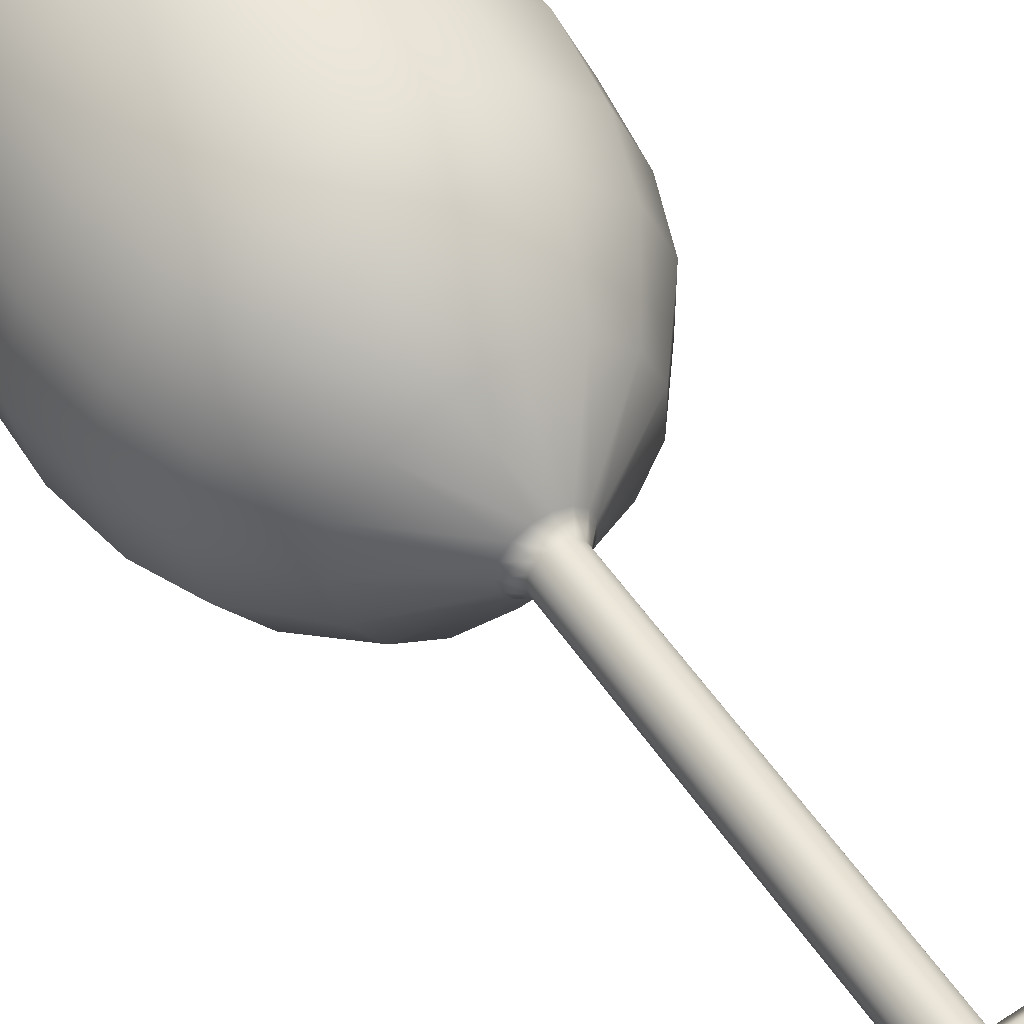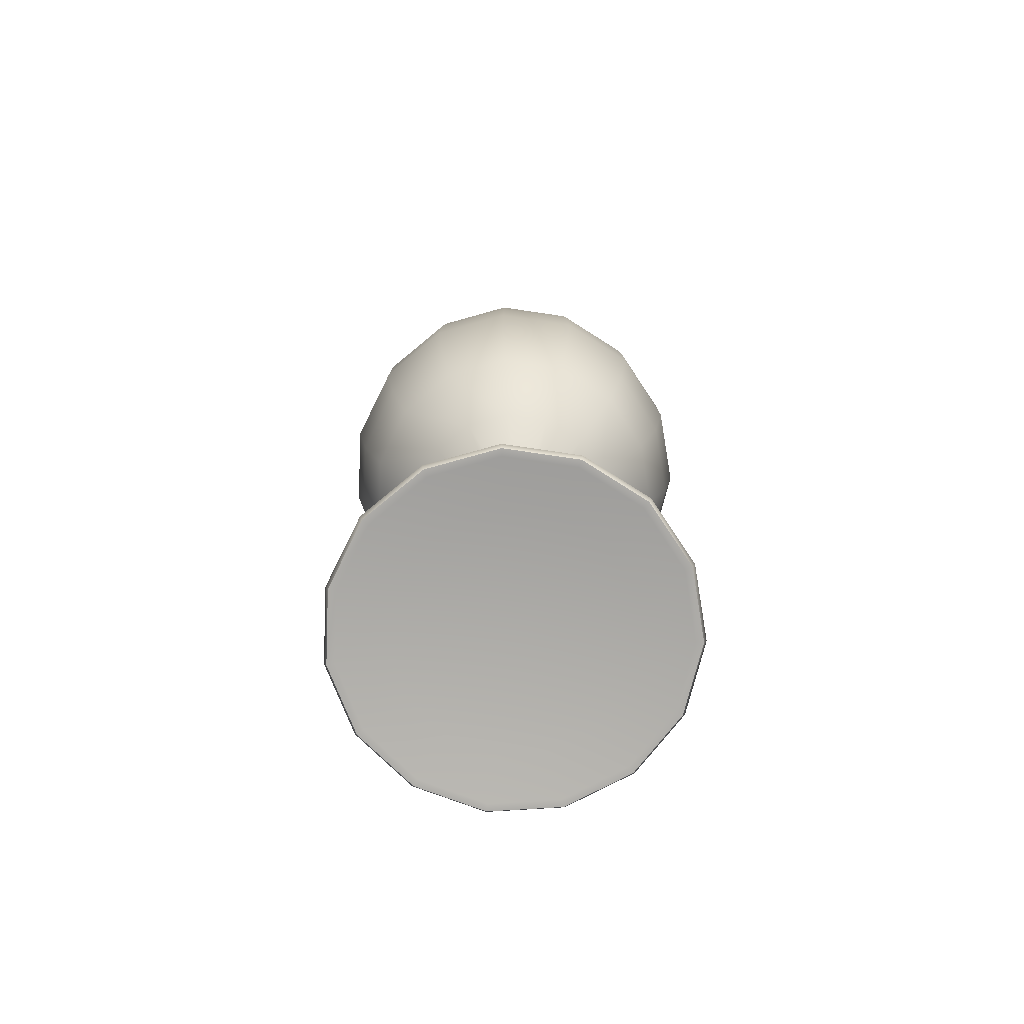
<metadata>
{"format":"obj","ext":"obj","renderer":"f3d","projection":"perspective","resolution":1024,"background":"white","views":[{"elev":51.6,"azim":147.4,"up":"+Y"},{"elev":-76.6,"azim":-146.4,"up":"+Z"}]}
</metadata>
<code>
g default
v 2.934 1.304 0.01716
v 2.151 2.382 0.01716
v 0.9965 3.049 0.01716
v -0.3291 3.188 0.01716
v -1.597 2.776 0.01716
v -2.587 1.884 0.01716
v -3.13 0.6665 0.01716
v -3.13 -0.6665 0.01716
v -2.587 -1.884 0.01716
v -1.597 -2.776 0.01716
v -0.3291 -3.188 0.01716
v 0.9965 -3.049 0.01716
v 2.151 -2.382 0.01716
v 2.934 -1.304 0.01716
v 3.212 0 0.01716
v 2.881 1.28 18
v 2.112 2.338 18
v 0.9789 2.992 18
v -0.3223 3.129 18
v -1.567 2.725 18
v -2.539 1.849 18
v -3.071 0.6542 18
v -3.071 -0.6542 18
v -2.539 -1.849 18
v -1.567 -2.725 18
v -0.3223 -3.129 18
v 0.9789 -2.992 18
v 2.112 -2.338 18
v 2.881 -1.28 18
v 3.153 0 18
v 0.399 0.1613 8.144
v 0.3021 0.2948 8.144
v 0.1592 0.3773 8.144
v -0.004824 0.3945 8.144
v -0.1617 0.3435 8.144
v -0.2843 0.2332 8.144
v -0.3514 0.08247 8.144
v -0.3514 -0.08247 8.144
v -0.2843 -0.2332 8.144
v -0.1617 -0.3435 8.144
v -0.004824 -0.3945 8.144
v 0.1592 -0.3773 8.144
v 0.3021 -0.2948 8.144
v 0.399 -0.1613 8.144
v 0.4333 0 8.144
v 0.4004 0.1619 0.7912
v 0.303 0.2959 0.7912
v 0.1597 0.3787 0.7912
v -0.004997 0.396 0.7912
v -0.1625 0.3448 0.7912
v -0.2855 0.234 0.7912
v -0.3528 0.08278 0.7912
v -0.3528 -0.08278 0.7912
v -0.2855 -0.234 0.7912
v -0.1625 -0.3448 0.7912
v -0.004997 -0.396 0.7912
v 0.1597 -0.3787 0.7912
v 0.303 -0.2959 0.7912
v 0.4004 -0.1619 0.7912
v 0.4348 0 0.7912
v -3.13 0.6665 0.2444
v -2.587 1.884 0.2444
v -1.597 2.776 0.2444
v -0.3291 3.188 0.2444
v 0.9965 3.049 0.2444
v 2.151 2.382 0.2444
v 2.934 1.304 0.2444
v 3.212 0 0.2444
v 2.934 -1.304 0.2444
v 2.151 -2.382 0.2444
v 0.9965 -3.049 0.2444
v -0.3291 -3.188 0.2444
v -1.597 -2.776 0.2444
v -2.587 -1.884 0.2444
v -3.13 -0.6665 0.2444
v -3.181 0.6774 0.1205
v -2.63 1.915 0.1205
v -1.624 2.821 0.1205
v -0.3352 3.24 0.1205
v 1.012 3.098 0.1205
v 2.185 2.421 0.1205
v 2.982 1.325 0.1205
v 3.263 0 0.1205
v 2.982 -1.325 0.1205
v 2.185 -2.421 0.1205
v 1.012 -3.098 0.1205
v -0.3352 -3.24 0.1205
v -1.624 -2.821 0.1205
v -2.63 -1.915 0.1205
v -3.181 -0.6774 0.1205
v -0.4717 0.3675 0.6203
v -0.2785 0.5415 0.6203
v -0.03122 0.6218 0.6203
v 0.2274 0.5947 0.6203
v 0.4525 0.4647 0.6203
v 0.6054 0.2543 0.6203
v 0.6594 0 0.6203
v 0.6054 -0.2543 0.6203
v 0.4525 -0.4647 0.6203
v 0.2274 -0.5947 0.6203
v -0.03122 -0.6218 0.6203
v -0.2785 -0.5415 0.6203
v -0.4717 -0.3675 0.6203
v -0.5775 -0.13 0.6203
v -0.5775 0.13 0.6203
v 3.387 1.508 13
v 3.708 0 13
v 3.387 -1.508 13
v 2.481 -2.755 13
v 1.146 -3.526 13
v -0.387 -3.687 13
v -1.853 -3.21 13
v -2.999 -2.179 13
v -3.626 -0.7708 13
v -3.626 0.7708 13
v -2.999 2.179 13
v -1.853 3.21 13
v -0.387 3.687 13
v 1.146 3.526 13
v 2.481 2.755 13
v 2.788 1.238 10.5
v 2.044 2.261 10.5
v 0.948 2.894 10.5
v -0.3103 3.026 10.5
v -1.514 2.635 10.5
v -2.454 1.789 10.5
v -2.969 0.6327 10.5
v -2.969 -0.6327 10.5
v -2.454 -1.789 10.5
v -1.514 -2.635 10.5
v -0.3103 -3.026 10.5
v 0.948 -2.894 10.5
v 2.044 -2.261 10.5
v 2.788 -1.238 10.5
v 3.051 0 10.5
v 3.266 1.453 15.5
v 3.575 0 15.5
v 3.266 -1.453 15.5
v 2.393 -2.656 15.5
v 1.106 -3.399 15.5
v -0.3716 -3.554 15.5
v -1.785 -3.095 15.5
v -2.889 -2.1 15.5
v -3.493 -0.743 15.5
v -3.493 0.743 15.5
v -2.889 2.1 15.5
v -1.785 3.095 15.5
v -0.3716 3.554 15.5
v 1.106 3.399 15.5
v 2.393 2.656 15.5
v 0.2289 0.5995 8.383
v 0.4559 0.4685 8.383
v 0.6099 0.2564 8.383
v 0.6644 0 8.383
v 0.6099 -0.2564 8.383
v 0.4559 -0.4685 8.383
v 0.2289 -0.5995 8.383
v -0.0318 -0.6269 8.383
v -0.2811 -0.5459 8.383
v -0.4759 -0.3705 8.383
v -0.5825 -0.1311 8.383
v -0.5825 0.1311 8.383
v -0.4759 0.3705 8.383
v -0.2811 0.5459 8.383
v -0.0318 0.6269 8.383
v 2.083 0 9.246
v 1.905 -0.8398 9.246
v 1.4 -1.534 9.246
v 0.6564 -1.964 9.246
v -0.1974 -2.053 9.246
v -1.014 -1.788 9.246
v -1.652 -1.214 9.246
v -2.001 -0.4293 9.246
v -2.001 0.4293 9.246
v -1.652 1.214 9.246
v -1.014 1.788 9.246
v -0.1974 2.053 9.246
v 0.6564 1.964 9.246
v 1.4 1.534 9.246
v 1.905 0.8398 9.246
v 3.479 0 11.61
v 3.178 -1.414 11.61
v 2.329 -2.583 11.61
v 1.077 -3.306 11.61
v -0.3603 -3.457 11.61
v -1.735 -3.01 11.61
v -2.809 -2.043 11.61
v -3.397 -0.7227 11.61
v -3.397 0.7227 11.61
v -2.809 2.043 11.61
v -1.735 3.01 11.61
v -0.3603 3.457 11.61
v 1.077 3.306 11.61
v 2.329 2.583 11.61
v 3.178 1.414 11.61
v 3.68 0 14.3
v 3.362 -1.496 14.3
v 2.463 -2.734 14.3
v 1.138 -3.499 14.3
v -0.3838 -3.659 14.3
v -1.839 -3.186 14.3
v -2.976 -2.162 14.3
v -3.598 -0.7649 14.3
v -3.598 0.7649 14.3
v -2.976 2.162 14.3
v -1.839 3.186 14.3
v -0.3838 3.659 14.3
v 1.138 3.499 14.3
v 2.463 2.734 14.3
v 3.362 1.496 14.3
v 2.776 1.233 18
v 2.035 2.253 18
v 0.9431 2.883 18
v -0.3104 3.015 18
v -1.509 2.625 18
v -2.446 1.782 18
v -2.959 0.6302 18
v -2.959 -0.6302 18
v -2.446 -1.782 18
v -1.509 -2.625 18
v -0.3104 -3.015 18
v 0.9431 -2.883 18
v 2.035 -2.253 18
v 2.776 -1.233 18
v 3.038 0 18
v 3.147 1.399 15.49
v 2.307 2.556 15.49
v 1.068 3.271 15.49
v -0.3538 3.42 15.49
v -1.714 2.978 15.49
v -2.776 2.021 15.49
v -3.358 0.715 15.49
v -3.358 -0.715 15.49
v -2.776 -2.021 15.49
v -1.714 -2.978 15.49
v -0.3538 -3.42 15.49
v 1.068 -3.271 15.49
v 2.307 -2.556 15.49
v 3.147 -1.399 15.49
v 3.445 0 15.49
v 3.239 1.44 14.27
v 2.374 2.63 14.27
v 1.1 3.366 14.27
v -0.3642 3.52 14.27
v -1.764 3.065 14.27
v -2.858 2.08 14.27
v -3.456 0.7359 14.27
v -3.456 -0.7359 14.27
v -2.858 -2.08 14.27
v -1.764 -3.065 14.27
v -0.3642 -3.52 14.27
v 1.1 -3.366 14.27
v 2.374 -2.63 14.27
v 3.239 -1.44 14.27
v 3.545 0 14.27
v 3.263 1.45 13.01
v 2.392 2.65 13.01
v 1.108 3.391 13.01
v -0.3669 3.546 13.01
v -1.777 3.088 13.01
v -2.879 2.096 13.01
v -3.482 0.7413 13.01
v -3.482 -0.7413 13.01
v -2.879 -2.096 13.01
v -1.777 -3.088 13.01
v -0.3669 -3.546 13.01
v 1.108 -3.391 13.01
v 2.392 -2.65 13.01
v 3.263 -1.45 13.01
v 3.571 -1e-06 13.01
v 2.989 1.355 11.63
v 2.175 2.475 11.63
v 0.9754 3.168 11.63
v -0.4019 3.312 11.63
v -1.719 2.884 11.63
v -2.748 1.958 11.63
v -3.312 0.6925 11.63
v -3.312 -0.6925 11.63
v -2.748 -1.958 11.63
v -1.719 -2.884 11.63
v -0.4019 -3.312 11.63
v 0.9754 -3.168 11.63
v 2.175 -2.475 11.63
v 2.989 -1.355 11.63
v 3.277 -1e-06 11.63
v 2.632 1.196 10.56
v 1.913 2.185 10.56
v 0.8543 2.796 10.56
v -0.3617 2.924 10.56
v -1.525 2.547 10.56
v -2.433 1.728 10.56
v -2.931 0.6114 10.56
v -2.931 -0.6114 10.56
v -2.433 -1.728 10.56
v -1.525 -2.547 10.56
v -0.3617 -2.924 10.56
v 0.8543 -2.796 10.56
v 1.913 -2.185 10.56
v 2.632 -1.196 10.56
v 2.886 -1e-06 10.56
v 1.647 0.758 9.238
v 1.191 1.385 9.238
v 0.52 1.773 9.238
v -0.2508 1.854 9.238
v -0.9881 1.614 9.238
v -1.564 1.096 9.238
v -1.88 0.3876 9.238
v -1.88 -0.3876 9.238
v -1.564 -1.096 9.238
v -0.9881 -1.614 9.238
v -0.2508 -1.854 9.238
v 0.52 -1.773 9.238
v 1.191 -1.385 9.238
v 1.647 -0.758 9.238
v 1.808 -1e-06 9.238
v 0.5974 0.2917 8.648
v 0.4222 0.5331 8.648
v 0.1639 0.6824 8.648
v -0.1329 0.7138 8.648
v -0.4168 0.6217 8.648
v -0.6388 0.4221 8.648
v -0.7603 0.1493 8.648
v -0.7603 -0.1493 8.648
v -0.6388 -0.4221 8.648
v -0.4168 -0.6217 8.648
v -0.1329 -0.7138 8.648
v 0.1639 -0.6824 8.648
v 0.4222 -0.5331 8.648
v 0.5974 -0.2917 8.648
v 0.6594 0 8.648
v 0.2272 0.1272 8.438
v 0.1508 0.2325 8.438
v -0.05925 0 8.391
v 0.03812 0.2977 8.438
v -0.09134 0.3114 8.438
v -0.2152 0.2713 8.438
v -0.3121 0.1842 8.438
v -0.3651 0.06516 8.438
v -0.3651 -0.06516 8.438
v -0.3121 -0.1842 8.438
v -0.2152 -0.2713 8.438
v -0.09134 -0.3114 8.438
v 0.03812 -0.2977 8.438
v 0.1508 -0.2325 8.438
v 0.2272 -0.1272 8.438
v 0.2542 -1e-06 8.438
v 2.807 1.247 0.01716
v 2.057 2.278 0.01716
v 0.9534 2.916 0.01716
v -0.3146 3.049 0.01716
v -1.527 2.655 0.01716
v -2.475 1.802 0.01716
v -2.993 0.6375 0.01716
v -2.993 -0.6375 0.01716
v -2.475 -1.802 0.01716
v -1.527 -2.655 0.01716
v -0.3146 -3.049 0.01716
v 0.9534 -2.916 0.01716
v 2.057 -2.278 0.01716
v 2.807 -1.247 0.01716
v 3.072 0 0.01716
v 1.986 0.8818 0.1307
v 1.457 1.611 0.1307
v 0.005376 0 0.244
v 0.6758 2.062 0.1307
v -0.2209 2.156 0.1307
v -1.078 1.878 0.1307
v -1.748 1.274 0.1307
v -2.115 0.4508 0.1307
v -2.115 -0.4508 0.1307
v -1.748 -1.274 0.1307
v -1.078 -1.878 0.1307
v -0.2209 -2.156 0.1307
v 0.6758 -2.062 0.1307
v 1.457 -1.611 0.1307
v 1.986 -0.8818 0.1307
v 2.174 0 0.1307
g cup_wine_glass1
f 121 122 195
f 195 122 194
f 122 123 194
f 194 123 193
f 123 124 193
f 193 124 192
f 124 125 192
f 192 125 191
f 125 126 191
f 191 126 190
f 126 127 190
f 190 127 189
f 127 128 189
f 189 128 188
f 129 187 128
f 128 187 188
f 130 186 129
f 129 186 187
f 131 185 130
f 130 185 186
f 132 184 131
f 131 184 185
f 133 183 132
f 132 183 184
f 134 182 133
f 133 182 183
f 135 181 134
f 134 181 182
f 135 121 181
f 181 121 195
f 363 362 364
f 365 363 364
f 366 365 364
f 367 366 364
f 368 367 364
f 369 368 364
f 370 369 364
f 371 370 364
f 372 371 364
f 373 372 364
f 374 373 364
f 375 374 364
f 376 375 364
f 377 376 364
f 362 377 364
f 331 332 333
f 332 334 333
f 334 335 333
f 335 336 333
f 336 337 333
f 337 338 333
f 338 339 333
f 339 340 333
f 340 341 333
f 341 342 333
f 342 343 333
f 343 344 333
f 344 345 333
f 345 346 333
f 346 331 333
f 46 47 31
f 31 47 32
f 47 48 32
f 32 48 33
f 48 49 33
f 33 49 34
f 49 50 34
f 34 50 35
f 50 51 35
f 35 51 36
f 51 52 36
f 36 52 37
f 52 53 37
f 37 53 38
f 53 54 38
f 38 54 39
f 54 55 39
f 39 55 40
f 55 56 40
f 40 56 41
f 56 57 41
f 41 57 42
f 57 58 42
f 42 58 43
f 58 59 43
f 43 59 44
f 59 60 44
f 44 60 45
f 60 46 45
f 45 46 31
f 1 2 82
f 82 2 81
f 2 3 81
f 81 3 80
f 3 4 80
f 80 4 79
f 4 5 79
f 79 5 78
f 5 6 78
f 78 6 77
f 6 7 77
f 77 7 76
f 7 8 76
f 76 8 90
f 8 9 90
f 90 9 89
f 10 88 9
f 9 88 89
f 11 87 10
f 10 87 88
f 12 86 11
f 11 86 87
f 13 85 12
f 12 85 86
f 13 14 85
f 85 14 84
f 14 15 84
f 84 15 83
f 15 1 83
f 83 1 82
f 61 105 62
f 62 105 91
f 62 91 63
f 63 91 92
f 63 92 64
f 64 92 93
f 64 93 65
f 65 93 94
f 65 94 66
f 66 94 95
f 66 95 67
f 67 95 96
f 67 96 68
f 68 96 97
f 69 68 98
f 98 68 97
f 70 69 99
f 99 69 98
f 71 70 100
f 100 70 99
f 72 71 101
f 101 71 100
f 73 72 102
f 102 72 101
f 74 73 103
f 103 73 102
f 75 74 104
f 104 74 103
f 61 75 105
f 105 75 104
f 77 76 62
f 62 76 61
f 77 62 78
f 78 62 63
f 78 63 79
f 79 63 64
f 79 64 80
f 80 64 65
f 80 65 81
f 81 65 66
f 82 81 67
f 67 81 66
f 83 82 68
f 68 82 67
f 84 83 69
f 69 83 68
f 85 84 70
f 70 84 69
f 86 85 71
f 71 85 70
f 87 86 72
f 72 86 71
f 88 87 73
f 73 87 72
f 89 88 74
f 74 88 73
f 90 89 75
f 75 89 74
f 76 90 61
f 61 90 75
f 91 51 92
f 92 51 50
f 92 50 93
f 93 50 49
f 93 49 94
f 94 49 48
f 94 48 95
f 95 48 47
f 95 47 96
f 96 47 46
f 96 46 97
f 97 46 60
f 98 97 59
f 59 97 60
f 99 98 58
f 58 98 59
f 100 99 57
f 57 99 58
f 101 100 56
f 56 100 57
f 102 101 55
f 55 101 56
f 103 102 54
f 54 102 55
f 104 103 53
f 53 103 54
f 105 104 52
f 52 104 53
f 105 52 91
f 91 52 51
f 107 106 196
f 196 106 210
f 108 107 197
f 197 107 196
f 109 108 198
f 198 108 197
f 110 109 199
f 199 109 198
f 111 110 200
f 200 110 199
f 112 111 201
f 201 111 200
f 113 112 202
f 202 112 201
f 114 113 203
f 203 113 202
f 115 114 204
f 204 114 203
f 116 115 205
f 205 115 204
f 117 116 206
f 206 116 205
f 118 117 207
f 207 117 206
f 119 118 208
f 208 118 207
f 120 119 209
f 209 119 208
f 106 120 210
f 210 120 209
f 31 32 153
f 153 32 152
f 32 33 152
f 152 33 151
f 33 34 151
f 151 34 165
f 34 35 165
f 165 35 164
f 35 36 164
f 164 36 163
f 36 37 163
f 163 37 162
f 37 38 162
f 162 38 161
f 39 160 38
f 38 160 161
f 40 159 39
f 39 159 160
f 41 158 40
f 40 158 159
f 42 157 41
f 41 157 158
f 43 156 42
f 42 156 157
f 44 155 43
f 43 155 156
f 45 154 44
f 44 154 155
f 45 31 154
f 154 31 153
f 137 136 30
f 30 136 16
f 138 137 29
f 29 137 30
f 139 138 28
f 28 138 29
f 140 139 27
f 27 139 28
f 141 140 26
f 26 140 27
f 142 141 25
f 25 141 26
f 143 142 24
f 24 142 25
f 144 143 23
f 23 143 24
f 145 144 22
f 22 144 23
f 145 22 146
f 146 22 21
f 146 21 147
f 147 21 20
f 147 20 148
f 148 20 19
f 148 19 149
f 149 19 18
f 149 18 150
f 150 18 17
f 150 17 136
f 136 17 16
f 152 151 179
f 179 151 178
f 153 152 180
f 180 152 179
f 154 153 166
f 166 153 180
f 154 166 155
f 155 166 167
f 155 167 156
f 156 167 168
f 156 168 157
f 157 168 169
f 157 169 158
f 158 169 170
f 158 170 159
f 159 170 171
f 159 171 160
f 160 171 172
f 160 172 161
f 161 172 173
f 162 161 174
f 174 161 173
f 163 162 175
f 175 162 174
f 164 163 176
f 176 163 175
f 165 164 177
f 177 164 176
f 151 165 178
f 178 165 177
f 166 135 167
f 167 135 134
f 167 134 168
f 168 134 133
f 168 133 169
f 169 133 132
f 169 132 170
f 170 132 131
f 170 131 171
f 171 131 130
f 171 130 172
f 172 130 129
f 172 129 173
f 173 129 128
f 174 173 127
f 127 173 128
f 175 174 126
f 126 174 127
f 176 175 125
f 125 175 126
f 177 176 124
f 124 176 125
f 178 177 123
f 123 177 124
f 179 178 122
f 122 178 123
f 180 179 121
f 121 179 122
f 166 180 135
f 135 180 121
f 182 181 108
f 108 181 107
f 182 108 183
f 183 108 109
f 183 109 184
f 184 109 110
f 184 110 185
f 185 110 111
f 185 111 186
f 186 111 112
f 186 112 187
f 187 112 113
f 187 113 188
f 188 113 114
f 189 188 115
f 115 188 114
f 190 189 116
f 116 189 115
f 191 190 117
f 117 190 116
f 192 191 118
f 118 191 117
f 193 192 119
f 119 192 118
f 194 193 120
f 120 193 119
f 195 194 106
f 106 194 120
f 181 195 107
f 107 195 106
f 197 196 138
f 138 196 137
f 198 197 139
f 139 197 138
f 199 198 140
f 140 198 139
f 200 199 141
f 141 199 140
f 201 200 142
f 142 200 141
f 202 201 143
f 143 201 142
f 203 202 144
f 144 202 143
f 204 203 145
f 145 203 144
f 205 204 146
f 146 204 145
f 205 146 206
f 206 146 147
f 206 147 207
f 207 147 148
f 207 148 208
f 208 148 149
f 208 149 209
f 209 149 150
f 209 150 210
f 210 150 136
f 196 210 137
f 137 210 136
f 16 17 211
f 211 17 212
f 17 18 212
f 212 18 213
f 18 19 213
f 213 19 214
f 19 20 214
f 214 20 215
f 20 21 215
f 215 21 216
f 21 22 216
f 216 22 217
f 22 23 217
f 217 23 218
f 23 24 218
f 218 24 219
f 24 25 219
f 219 25 220
f 25 26 220
f 220 26 221
f 26 27 221
f 221 27 222
f 27 28 222
f 222 28 223
f 28 29 223
f 223 29 224
f 29 30 224
f 224 30 225
f 30 16 225
f 225 16 211
f 211 212 226
f 226 212 227
f 212 213 227
f 227 213 228
f 213 214 228
f 228 214 229
f 214 215 229
f 229 215 230
f 215 216 230
f 230 216 231
f 216 217 231
f 231 217 232
f 217 218 232
f 232 218 233
f 218 219 233
f 233 219 234
f 219 220 234
f 234 220 235
f 220 221 235
f 235 221 236
f 221 222 236
f 236 222 237
f 222 223 237
f 237 223 238
f 223 224 238
f 238 224 239
f 224 225 239
f 239 225 240
f 225 211 240
f 240 211 226
f 226 227 241
f 241 227 242
f 227 228 242
f 242 228 243
f 228 229 243
f 243 229 244
f 229 230 244
f 244 230 245
f 230 231 245
f 245 231 246
f 231 232 246
f 246 232 247
f 232 233 247
f 247 233 248
f 233 234 248
f 248 234 249
f 234 235 249
f 249 235 250
f 235 236 250
f 250 236 251
f 236 237 251
f 251 237 252
f 237 238 252
f 252 238 253
f 238 239 253
f 253 239 254
f 239 240 254
f 254 240 255
f 240 226 255
f 255 226 241
f 241 242 256
f 256 242 257
f 242 243 257
f 257 243 258
f 243 244 258
f 258 244 259
f 244 245 259
f 259 245 260
f 245 246 260
f 260 246 261
f 246 247 261
f 261 247 262
f 247 248 262
f 262 248 263
f 248 249 263
f 263 249 264
f 249 250 264
f 264 250 265
f 250 251 265
f 265 251 266
f 251 252 266
f 266 252 267
f 252 253 267
f 267 253 268
f 253 254 268
f 268 254 269
f 254 255 269
f 269 255 270
f 255 241 270
f 270 241 256
f 256 257 271
f 271 257 272
f 257 258 272
f 272 258 273
f 258 259 273
f 273 259 274
f 259 260 274
f 274 260 275
f 260 261 275
f 275 261 276
f 261 262 276
f 276 262 277
f 262 263 277
f 277 263 278
f 264 279 263
f 263 279 278
f 265 280 264
f 264 280 279
f 266 281 265
f 265 281 280
f 267 282 266
f 266 282 281
f 268 283 267
f 267 283 282
f 269 284 268
f 268 284 283
f 270 285 269
f 269 285 284
f 270 256 285
f 285 256 271
f 271 272 286
f 286 272 287
f 272 273 287
f 287 273 288
f 273 274 288
f 288 274 289
f 274 275 289
f 289 275 290
f 275 276 290
f 290 276 291
f 276 277 291
f 291 277 292
f 277 278 292
f 292 278 293
f 278 279 293
f 293 279 294
f 279 280 294
f 294 280 295
f 280 281 295
f 295 281 296
f 282 297 281
f 281 297 296
f 282 283 297
f 297 283 298
f 283 284 298
f 298 284 299
f 284 285 299
f 299 285 300
f 285 271 300
f 300 271 286
f 286 287 301
f 301 287 302
f 287 288 302
f 302 288 303
f 288 289 303
f 303 289 304
f 289 290 304
f 304 290 305
f 290 291 305
f 305 291 306
f 291 292 306
f 306 292 307
f 292 293 307
f 307 293 308
f 293 294 308
f 308 294 309
f 295 310 294
f 294 310 309
f 296 311 295
f 295 311 310
f 297 312 296
f 296 312 311
f 298 313 297
f 297 313 312
f 298 299 313
f 313 299 314
f 299 300 314
f 314 300 315
f 300 286 315
f 315 286 301
f 301 302 316
f 316 302 317
f 302 303 317
f 317 303 318
f 303 304 318
f 318 304 319
f 304 305 319
f 319 305 320
f 305 306 320
f 320 306 321
f 306 307 321
f 321 307 322
f 307 308 322
f 322 308 323
f 308 309 323
f 323 309 324
f 310 325 309
f 309 325 324
f 311 326 310
f 310 326 325
f 312 327 311
f 311 327 326
f 313 328 312
f 312 328 327
f 314 329 313
f 313 329 328
f 314 315 329
f 329 315 330
f 315 301 330
f 330 301 316
f 316 317 331
f 331 317 332
f 317 318 332
f 332 318 334
f 318 319 334
f 334 319 335
f 319 320 335
f 335 320 336
f 320 321 336
f 336 321 337
f 321 322 337
f 337 322 338
f 322 323 338
f 338 323 339
f 323 324 339
f 339 324 340
f 325 341 324
f 324 341 340
f 326 342 325
f 325 342 341
f 327 343 326
f 326 343 342
f 328 344 327
f 327 344 343
f 328 329 344
f 344 329 345
f 329 330 345
f 345 330 346
f 330 316 346
f 346 316 331
f 2 1 348
f 348 1 347
f 3 2 349
f 349 2 348
f 4 3 350
f 350 3 349
f 5 4 351
f 351 4 350
f 6 5 352
f 352 5 351
f 7 6 353
f 353 6 352
f 8 7 354
f 354 7 353
f 9 8 355
f 355 8 354
f 10 9 356
f 356 9 355
f 11 10 357
f 357 10 356
f 12 11 358
f 358 11 357
f 13 12 359
f 359 12 358
f 14 13 360
f 360 13 359
f 15 14 361
f 361 14 360
f 1 15 347
f 347 15 361
f 348 347 363
f 363 347 362
f 349 348 365
f 365 348 363
f 350 349 366
f 366 349 365
f 351 350 367
f 367 350 366
f 352 351 368
f 368 351 367
f 353 352 369
f 369 352 368
f 354 353 370
f 370 353 369
f 355 354 371
f 371 354 370
f 356 355 372
f 372 355 371
f 357 356 373
f 373 356 372
f 358 357 374
f 374 357 373
f 359 358 375
f 375 358 374
f 360 359 376
f 376 359 375
f 361 360 377
f 377 360 376
f 347 361 362
f 362 361 377

</code>
